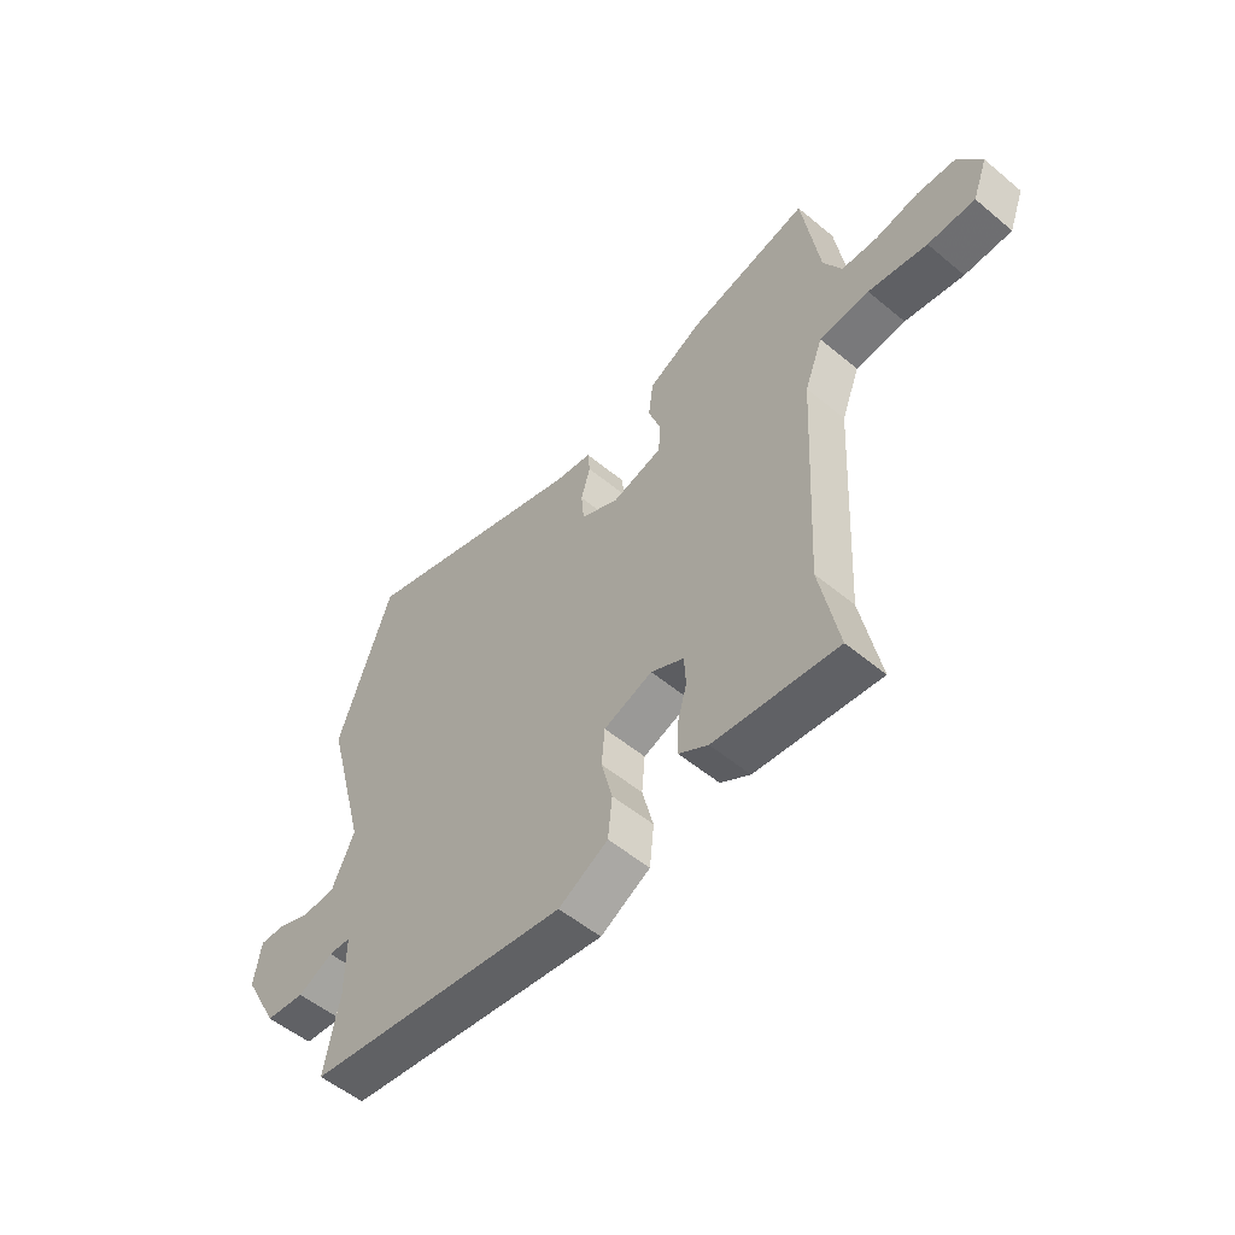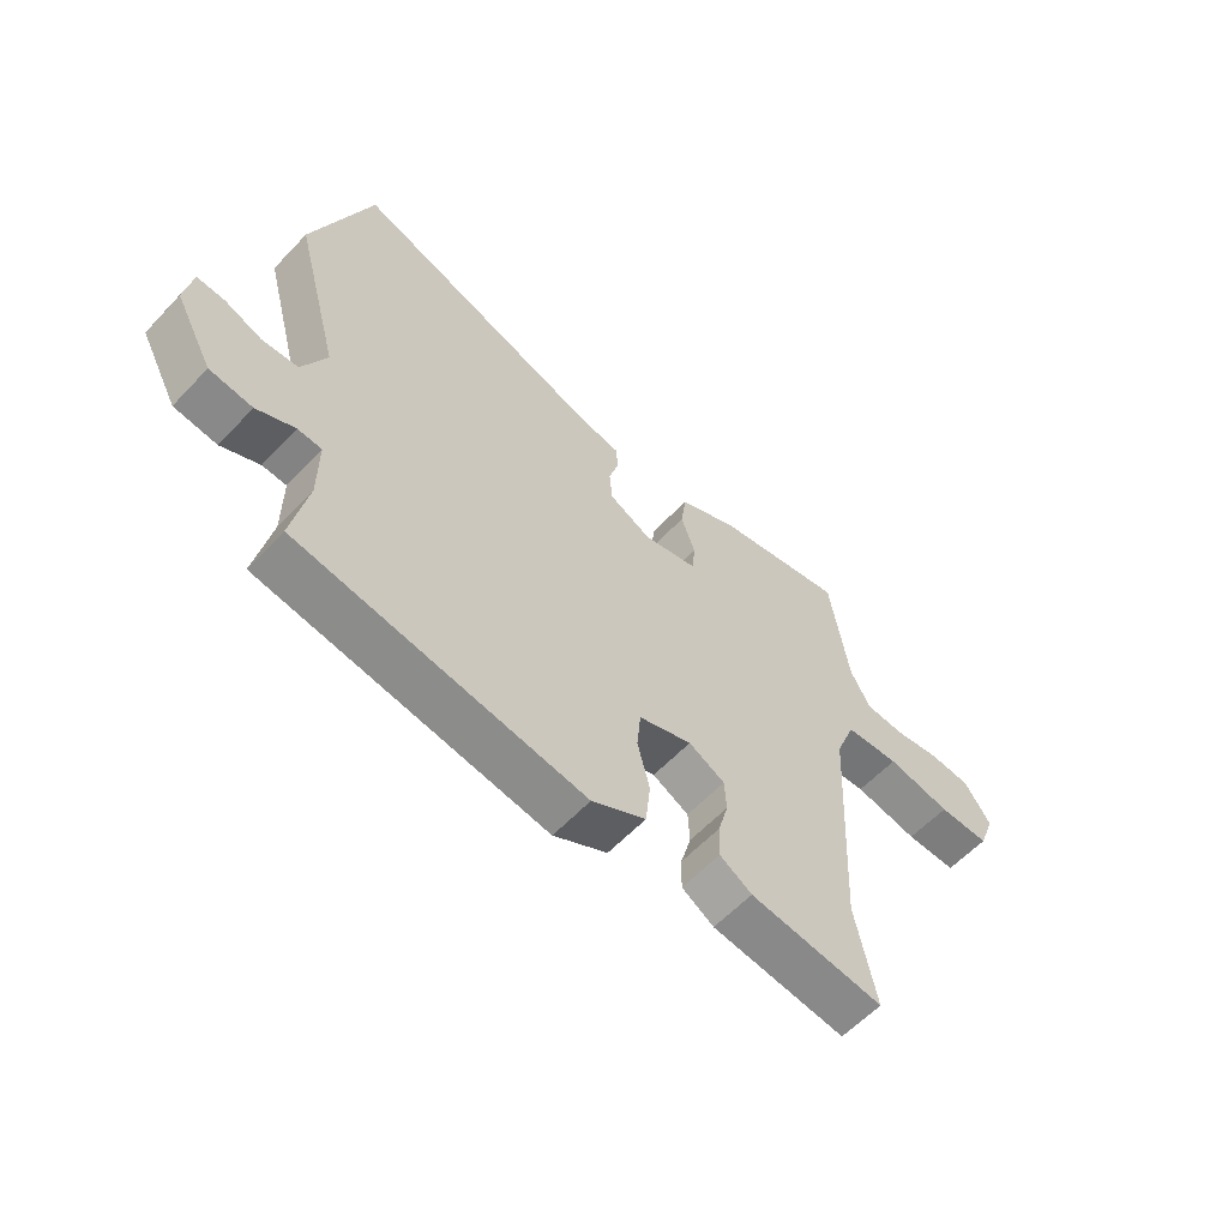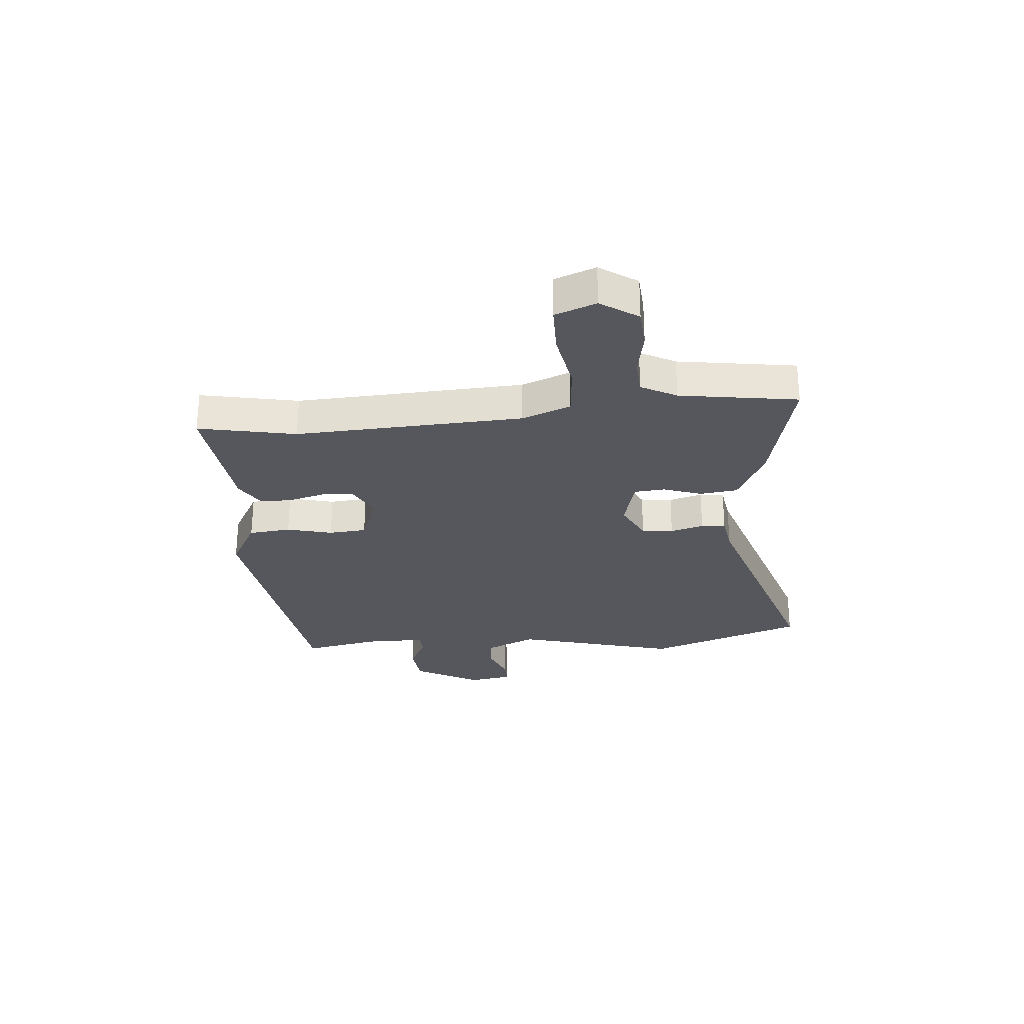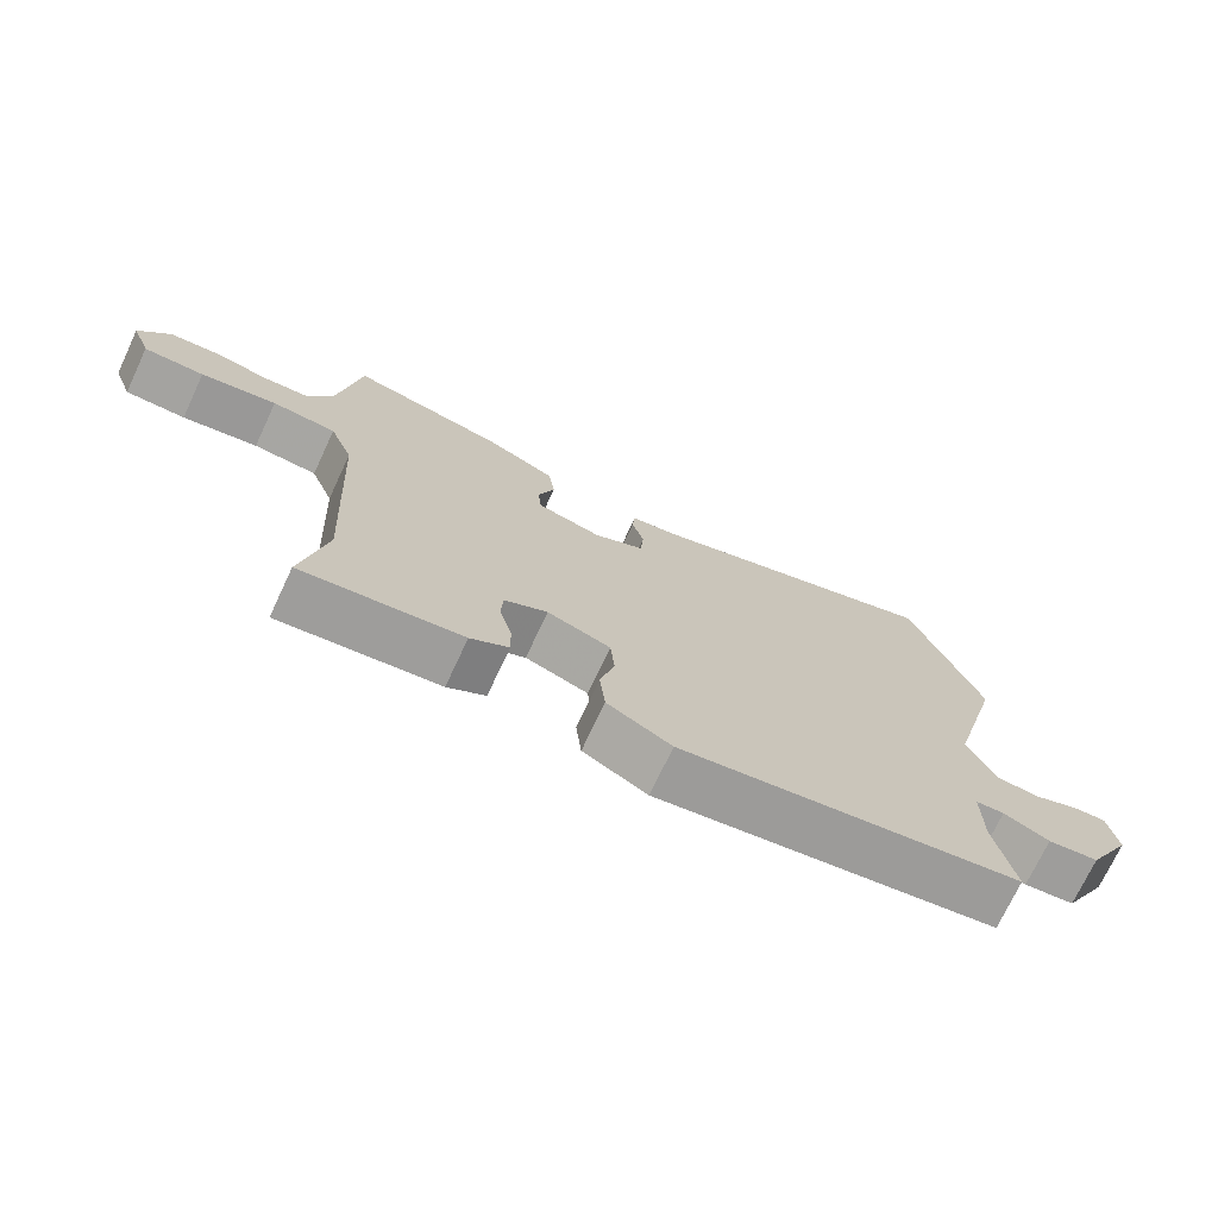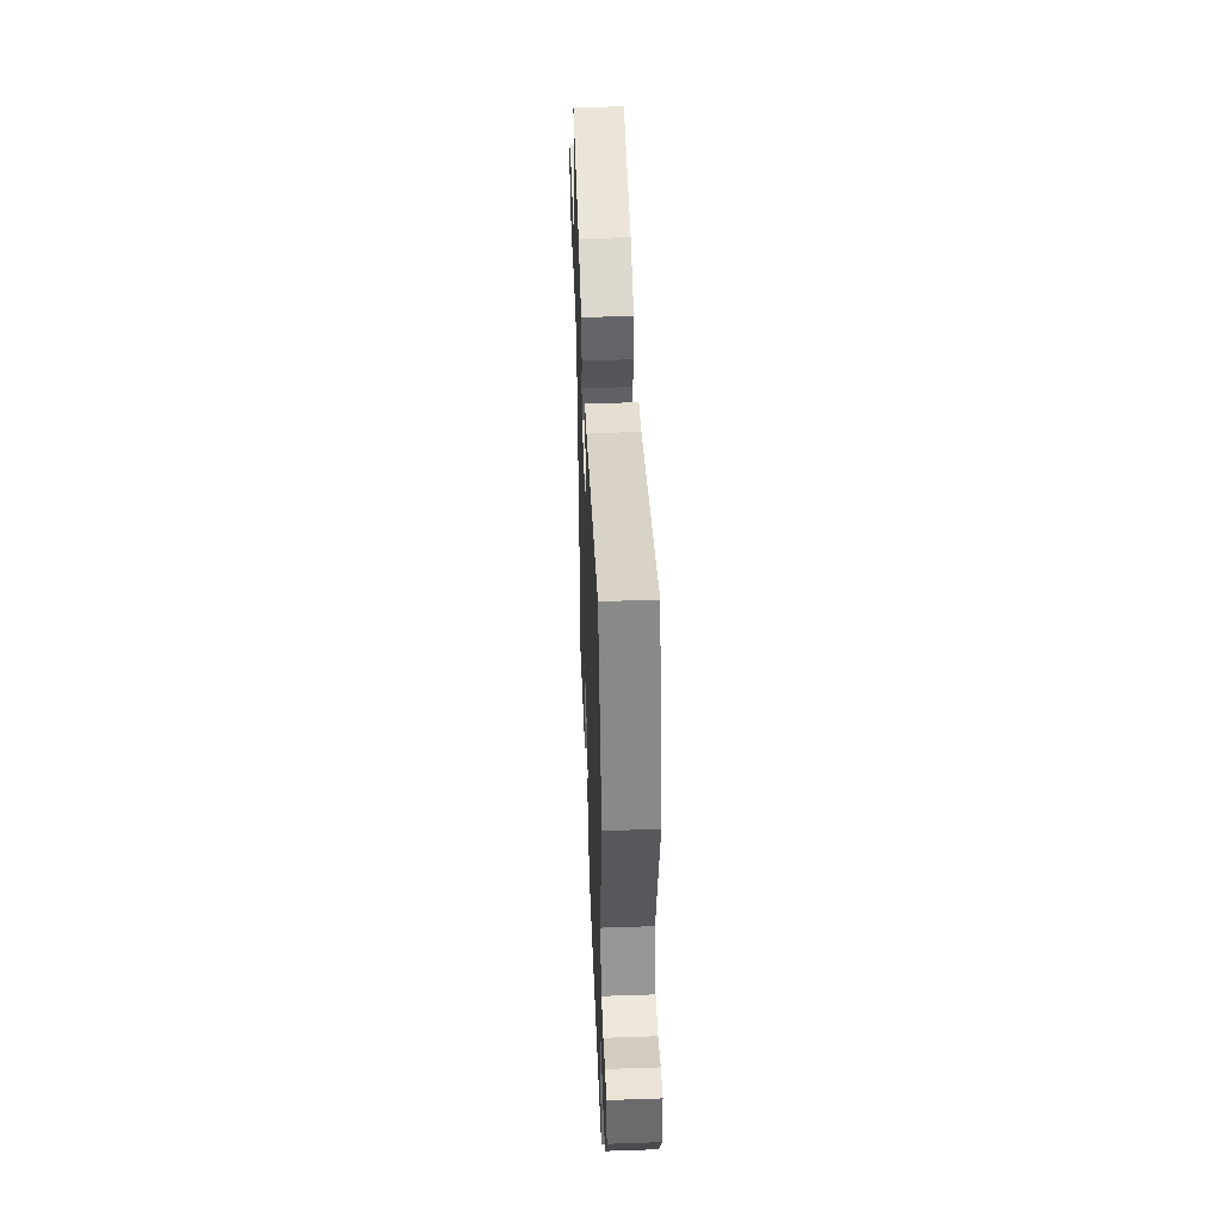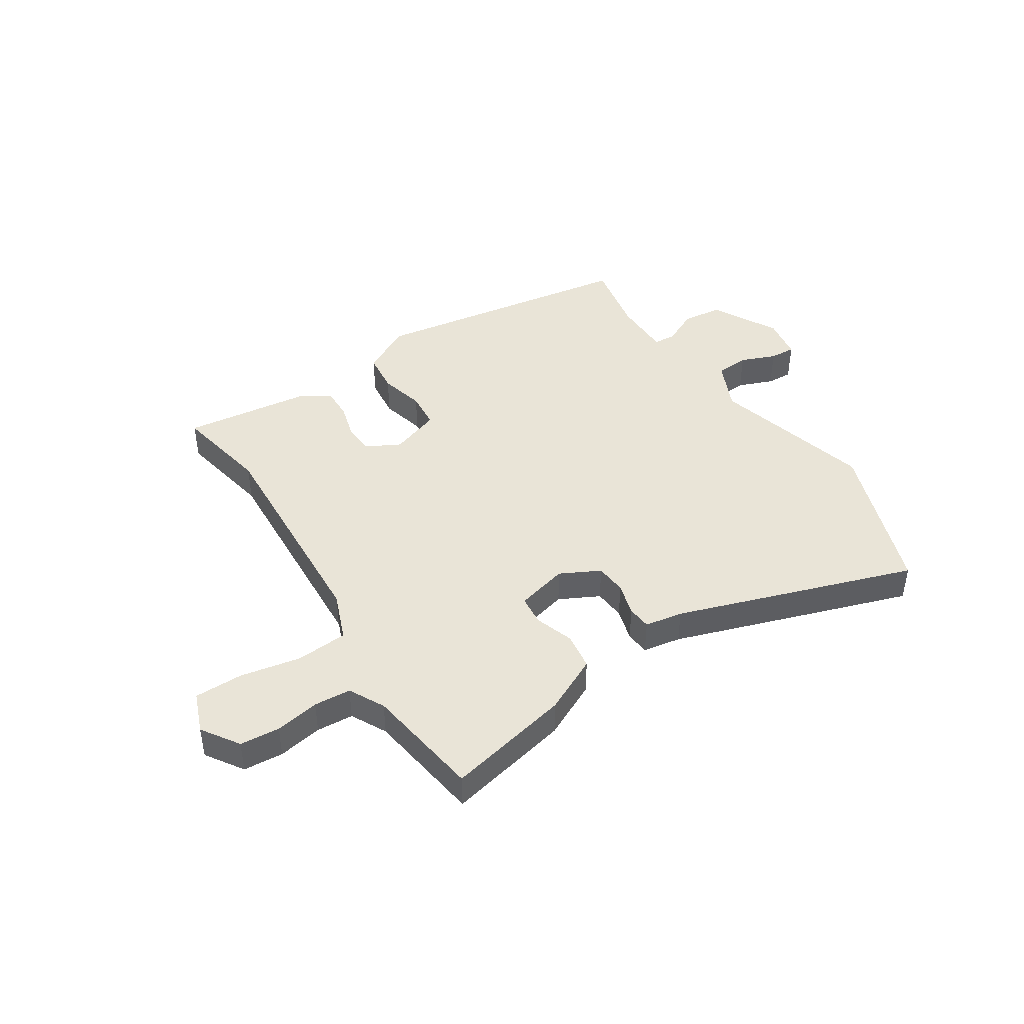
<metadata>
{"format":"obj","ext":"obj","renderer":"f3d","projection":"perspective","resolution":1024,"background":"white","views":[{"elev":-53.9,"azim":-131.5,"up":"+Z"},{"elev":-59.5,"azim":137.0,"up":"+Z"},{"elev":-27.6,"azim":-85.1,"up":"+Y"},{"elev":-72.8,"azim":-25.1,"up":"+Z"},{"elev":46.3,"azim":87.8,"up":"+Z"},{"elev":43.5,"azim":-32.4,"up":"+Y"}]}
</metadata>
<code>
v -0.501 0.07 -0.505
v -0.466 0.07 -0.329
v -0.487 0.07 0.081
v -0.521 0.07 0.169
v -0.614 0.07 0.177
v -0.724 0.07 0.157
v -0.812 0.07 0.158
v -0.84 0.07 0.232
v -0.795 0.07 0.299
v -0.723 0.07 0.304
v -0.643 0.07 0.289
v -0.576 0.07 0.293
v -0.542 0.07 0.357
v -0.51 0.07 0.57
v -0.285 0.07 0.518
v -0.183 0.07 0.467
v -0.174 0.07 0.399
v -0.198 0.07 0.329
v -0.193 0.07 0.274
v -0.099 0.07 0.249
v -0.027 0.07 0.285
v -0.022 0.07 0.342
v -0.039 0.07 0.402
v -0.035 0.07 0.446
v 0.034 0.07 0.457
v 0.466 0.07 0.597
v 0.566 0.07 0.313
v 0.487 0.07 0.019
v 0.528 0.07 -0.072
v 0.589 0.07 -0.077
v 0.653 0.07 -0.052
v 0.7 0.07 -0.05
v 0.713 0.07 -0.129
v 0.648 0.07 -0.249
v 0.575 0.07 -0.257
v 0.51 0.07 -0.225
v 0.469 0.07 -0.227
v 0.469 0.07 -0.336
v 0.496 0.07 -0.474
v 0.007 0.07 -0.544
v -0.085 0.07 -0.493
v -0.093 0.07 -0.417
v -0.072 0.07 -0.335
v -0.078 0.07 -0.267
v -0.169 0.07 -0.234
v -0.231 0.07 -0.266
v -0.234 0.07 -0.322
v -0.216 0.07 -0.387
v -0.215 0.07 -0.445
v -0.27 0.07 -0.479
v -0.501 0 -0.505
v -0.466 0 -0.329
v -0.487 0 0.081
v -0.521 0 0.169
v -0.614 0 0.177
v -0.724 0 0.157
v -0.812 0 0.158
v -0.84 0 0.232
v -0.795 0 0.299
v -0.723 0 0.304
v -0.643 0 0.289
v -0.576 0 0.293
v -0.542 0 0.357
v -0.51 0 0.57
v -0.285 0 0.518
v -0.183 0 0.467
v -0.174 0 0.399
v -0.198 0 0.329
v -0.193 0 0.274
v -0.099 0 0.249
v -0.027 0 0.285
v -0.022 0 0.342
v -0.039 0 0.402
v -0.035 0 0.446
v 0.034 0 0.457
v 0.466 0 0.597
v 0.566 0 0.313
v 0.487 0 0.019
v 0.528 0 -0.072
v 0.589 0 -0.077
v 0.653 0 -0.052
v 0.7 0 -0.05
v 0.713 0 -0.129
v 0.648 0 -0.249
v 0.575 0 -0.257
v 0.51 0 -0.225
v 0.469 0 -0.227
v 0.469 0 -0.336
v 0.496 0 -0.474
v 0.007 0 -0.544
v -0.085 0 -0.493
v -0.093 0 -0.417
v -0.072 0 -0.335
v -0.078 0 -0.267
v -0.169 0 -0.234
v -0.231 0 -0.266
v -0.234 0 -0.322
v -0.216 0 -0.387
v -0.215 0 -0.445
v -0.27 0 -0.479
f 50 1 2
f 49 50 2
f 48 49 2
f 47 48 2
f 46 47 2 3
f 45 46 3 4
f 44 45 4
f 41 42 43
f 40 41 43
f 39 40 43
f 38 39 43
f 37 38 43 44
f 34 35 36
f 33 34 36
f 32 33 36
f 31 32 36
f 30 31 36
f 29 30 36 37
f 37 44 4
f 29 37 4
f 28 29 4
f 25 26 27 28
f 24 25 28
f 23 24 28
f 22 23 28
f 16 17 18
f 15 16 18
f 14 15 18
f 13 14 18
f 12 13 18 19
f 11 12 19 20
f 9 10 11
f 8 9 11
f 7 8 11
f 6 7 11
f 5 6 11
f 4 5 11 20
f 21 22 28
f 20 21 28
f 4 20 28
f 52 51 100
f 52 100 99
f 52 99 98
f 52 98 97
f 53 52 97 96
f 54 53 96 95
f 54 95 94
f 93 92 91
f 93 91 90
f 93 90 89
f 93 89 88
f 94 93 88 87
f 86 85 84
f 86 84 83
f 86 83 82
f 86 82 81
f 86 81 80
f 87 86 80 79
f 54 94 87
f 54 87 79
f 54 79 78
f 78 77 76 75
f 78 75 74
f 78 74 73
f 78 73 72
f 68 67 66
f 68 66 65
f 68 65 64
f 68 64 63
f 69 68 63 62
f 70 69 62 61
f 61 60 59
f 61 59 58
f 61 58 57
f 61 57 56
f 61 56 55
f 70 61 55 54
f 78 72 71
f 78 71 70
f 78 70 54
f 1 51 52 2
f 2 52 53 3
f 3 53 54 4
f 4 54 55 5
f 5 55 56 6
f 6 56 57 7
f 7 57 58 8
f 8 58 59 9
f 9 59 60 10
f 10 60 61 11
f 11 61 62 12
f 12 62 63 13
f 13 63 64 14
f 14 64 65 15
f 15 65 66 16
f 16 66 67 17
f 17 67 68 18
f 18 68 69 19
f 19 69 70 20
f 20 70 71 21
f 21 71 72 22
f 22 72 73 23
f 23 73 74 24
f 24 74 75 25
f 25 75 76 26
f 26 76 77 27
f 27 77 78 28
f 28 78 79 29
f 29 79 80 30
f 30 80 81 31
f 31 81 82 32
f 32 82 83 33
f 33 83 84 34
f 34 84 85 35
f 35 85 86 36
f 36 86 87 37
f 37 87 88 38
f 38 88 89 39
f 39 89 90 40
f 40 90 91 41
f 41 91 92 42
f 42 92 93 43
f 43 93 94 44
f 44 94 95 45
f 45 95 96 46
f 46 96 97 47
f 47 97 98 48
f 48 98 99 49
f 49 99 100 50
f 50 100 51 1

</code>
